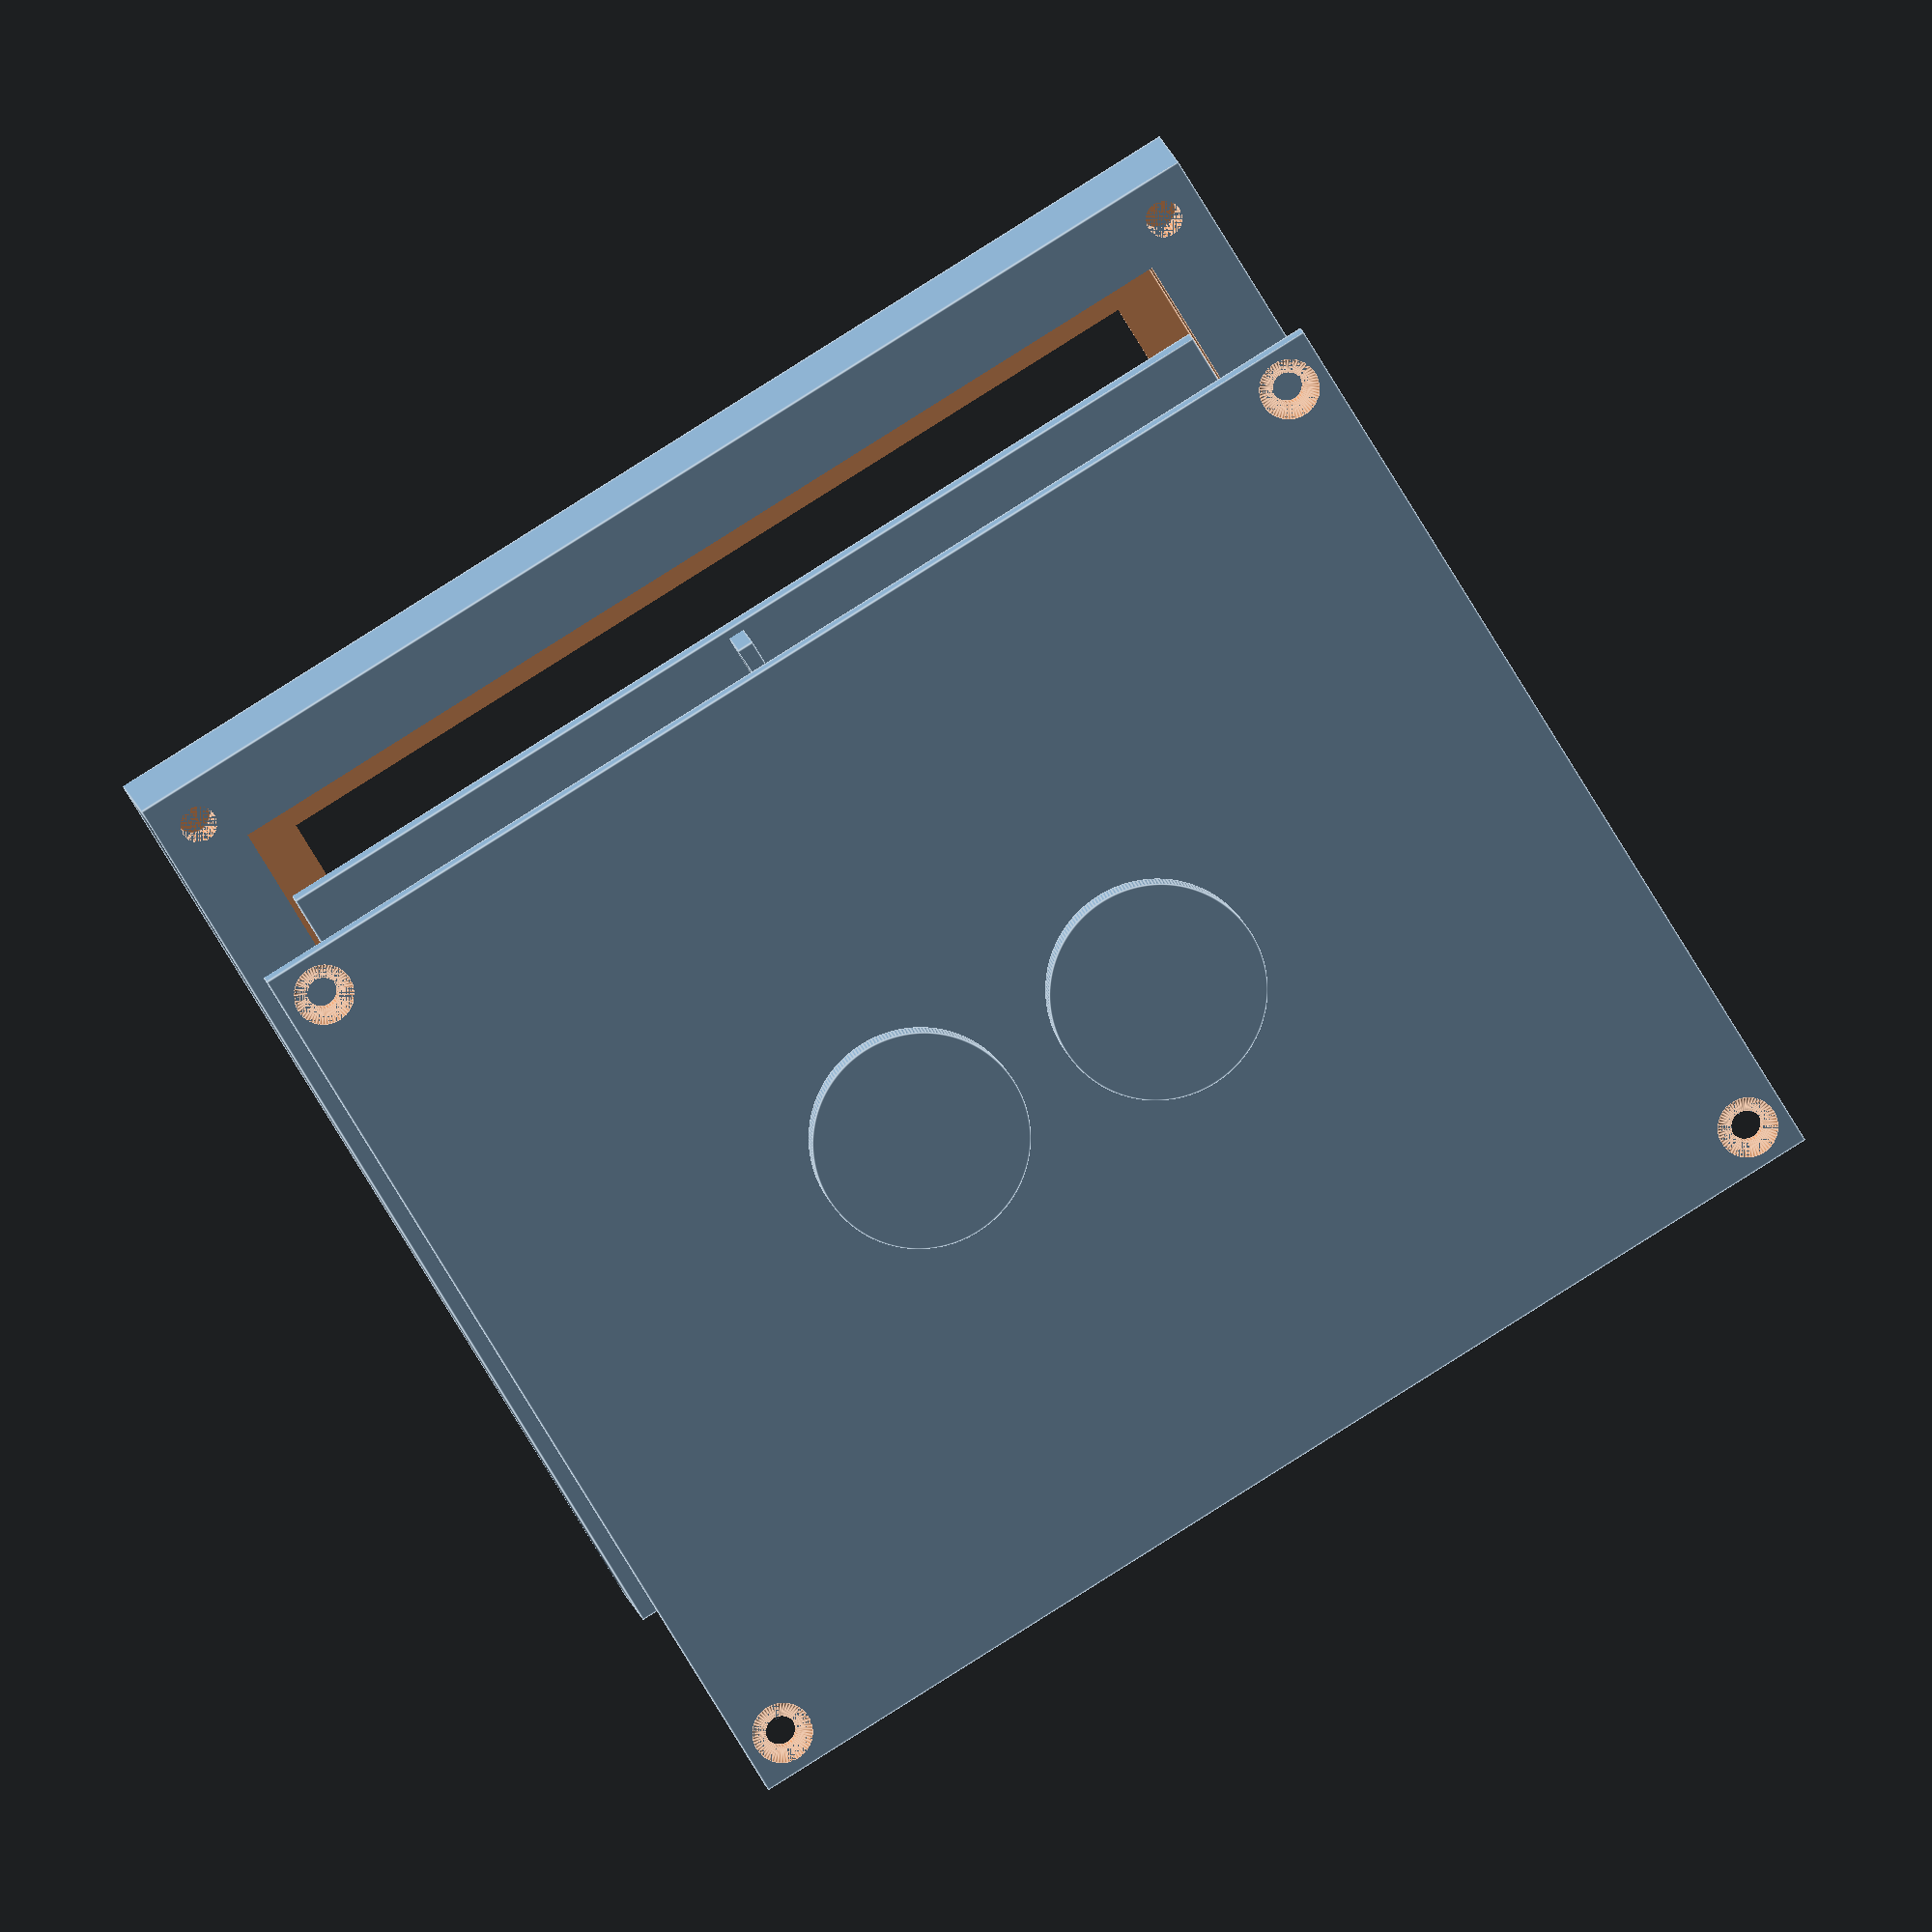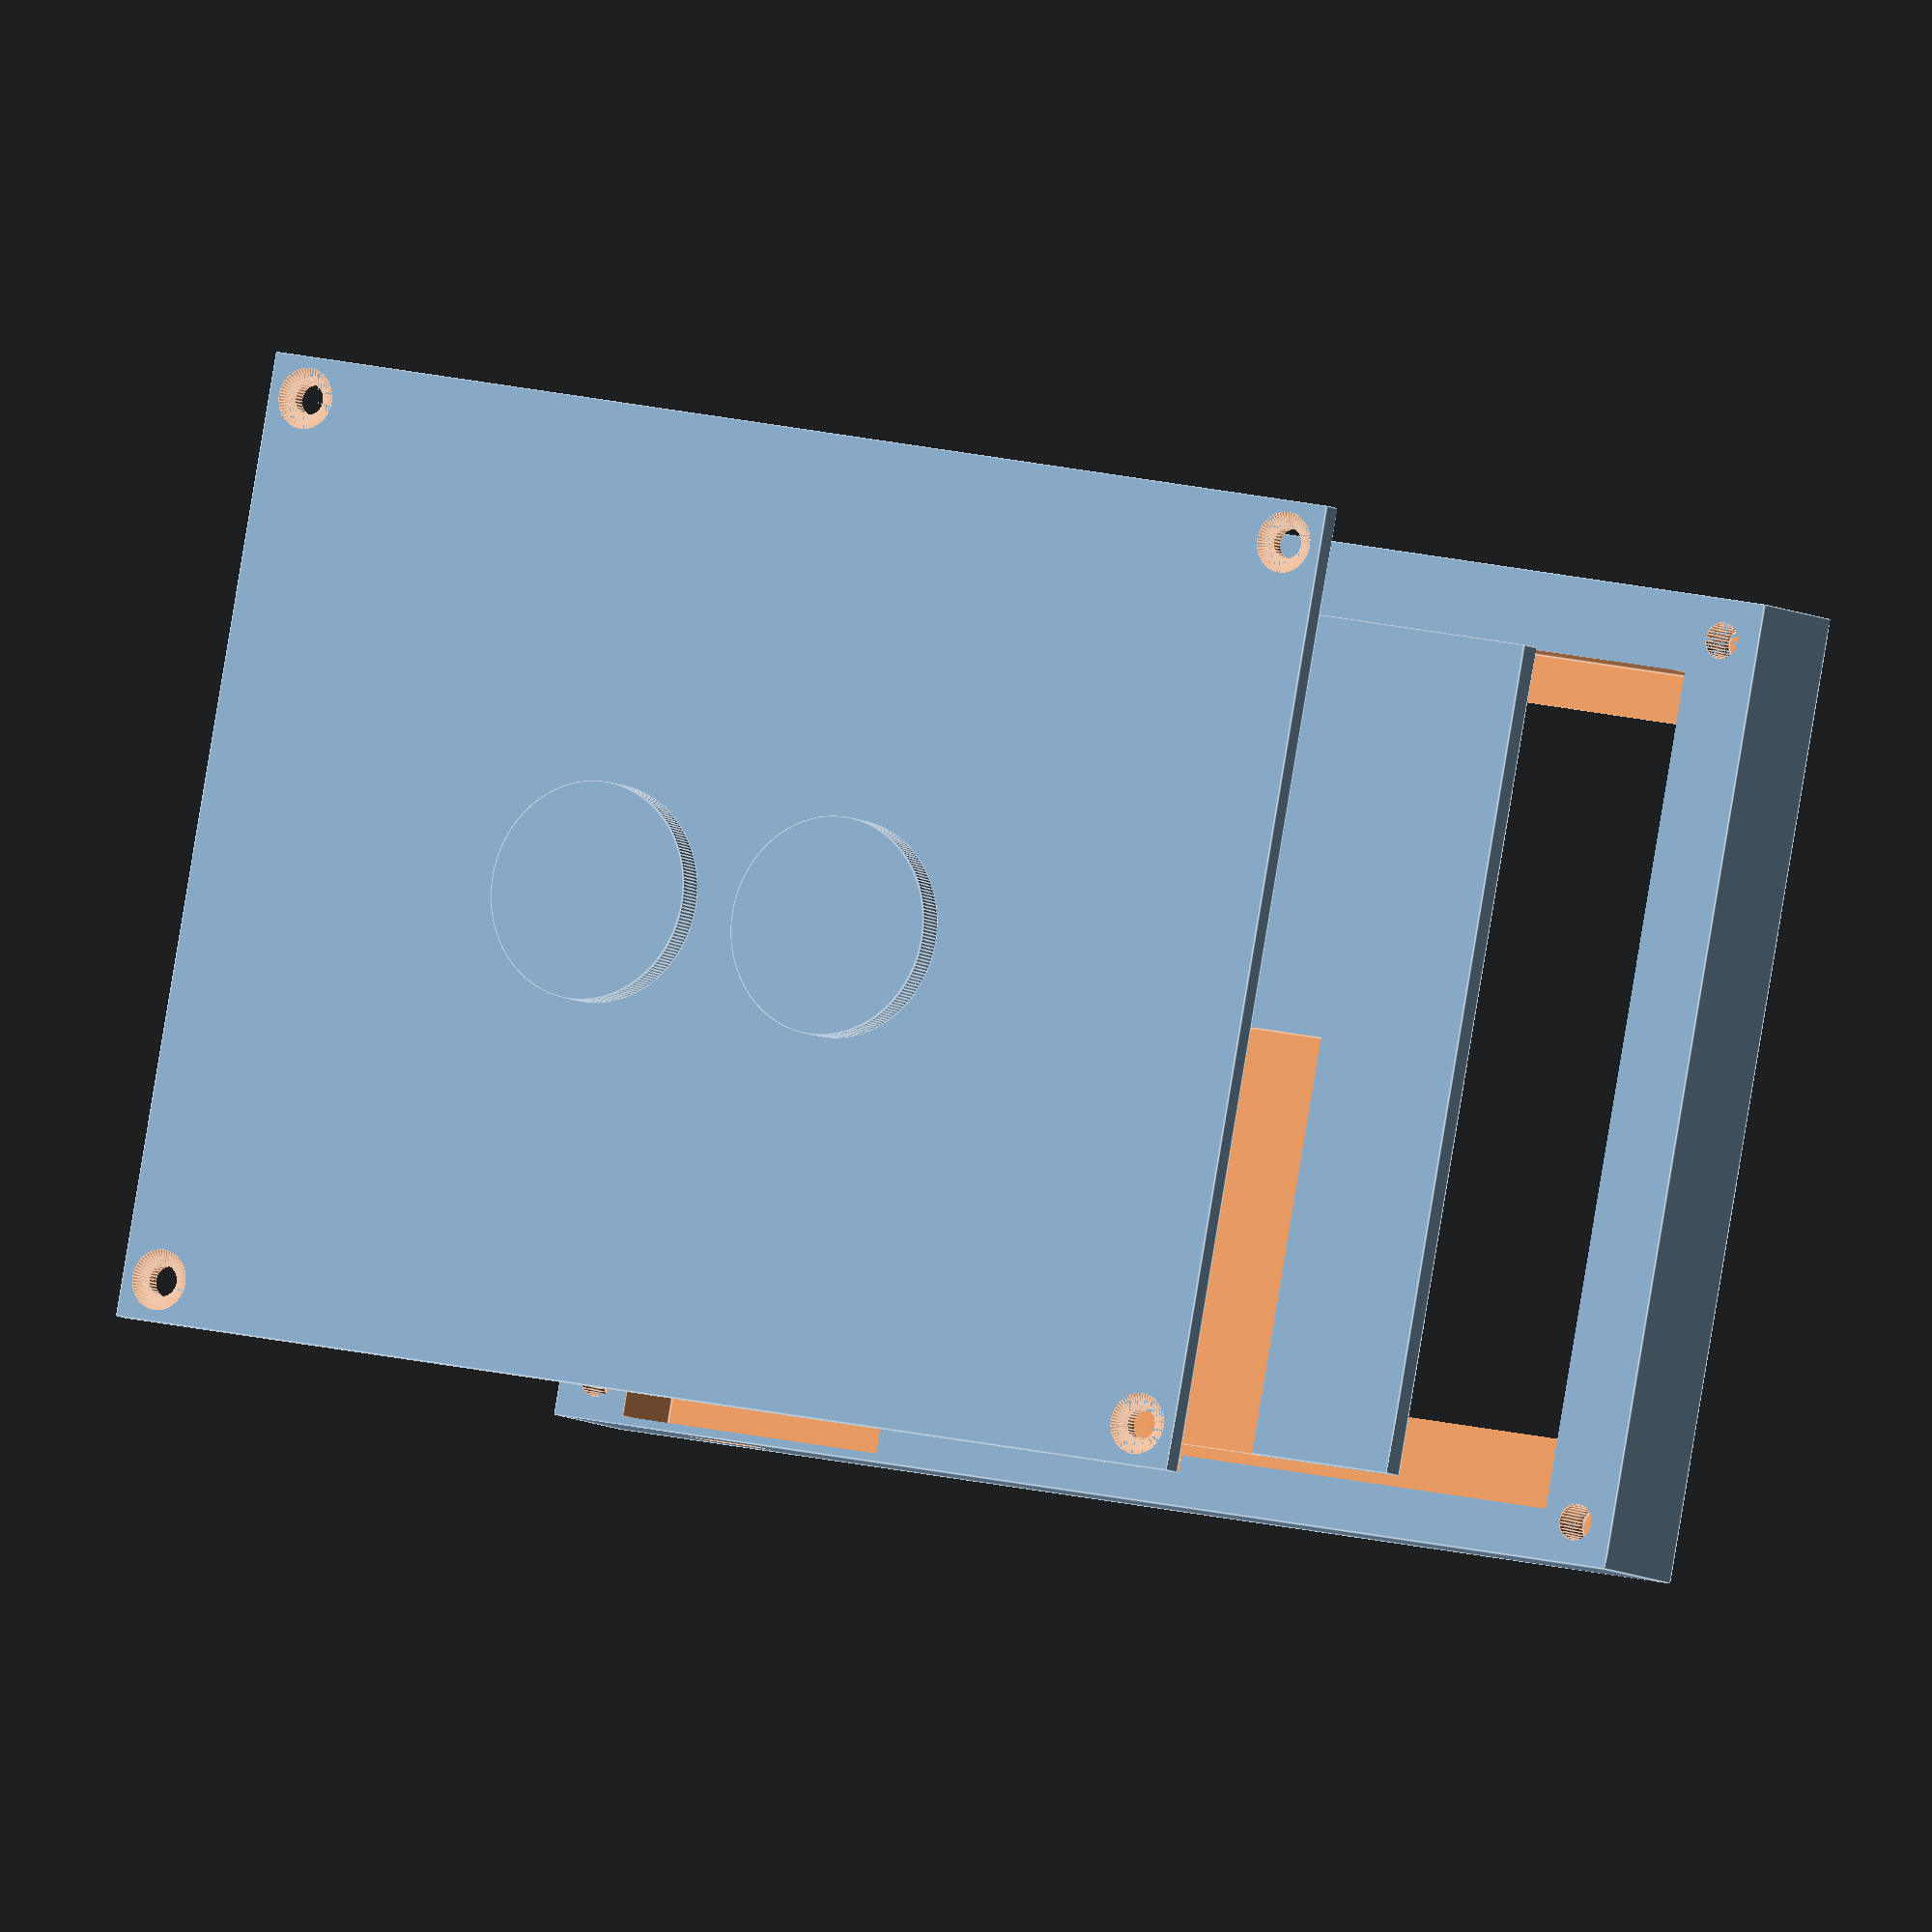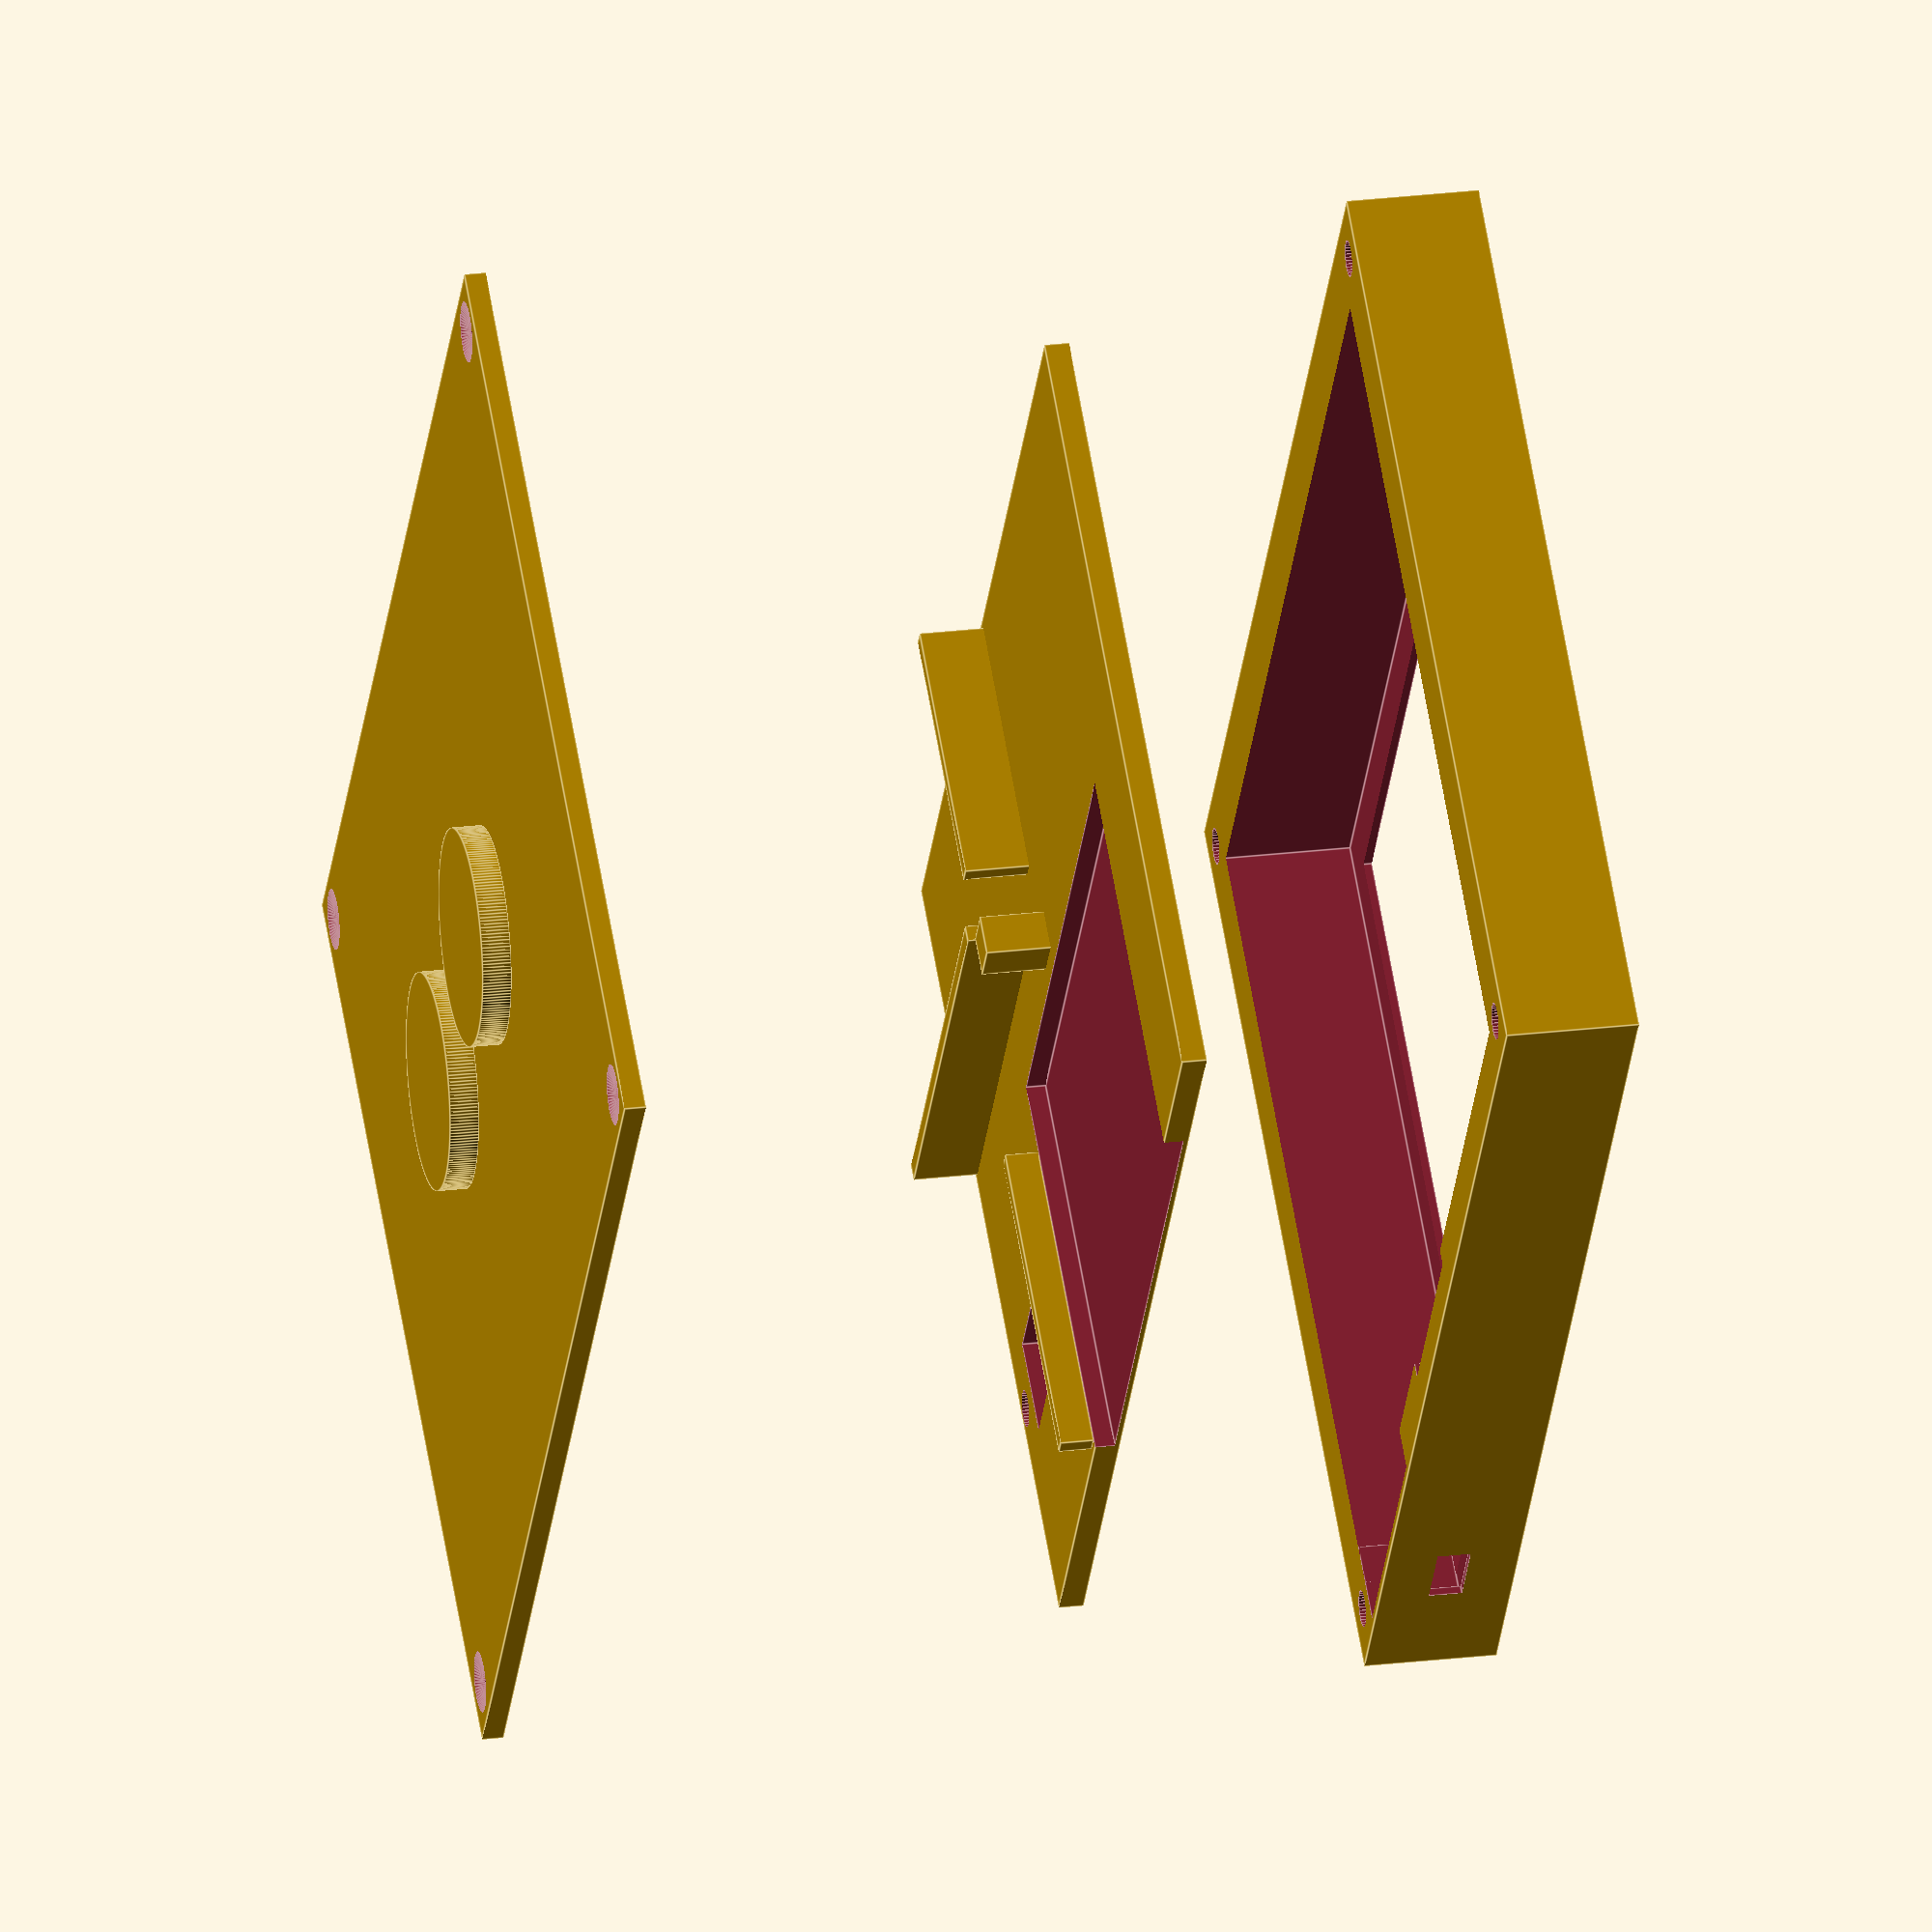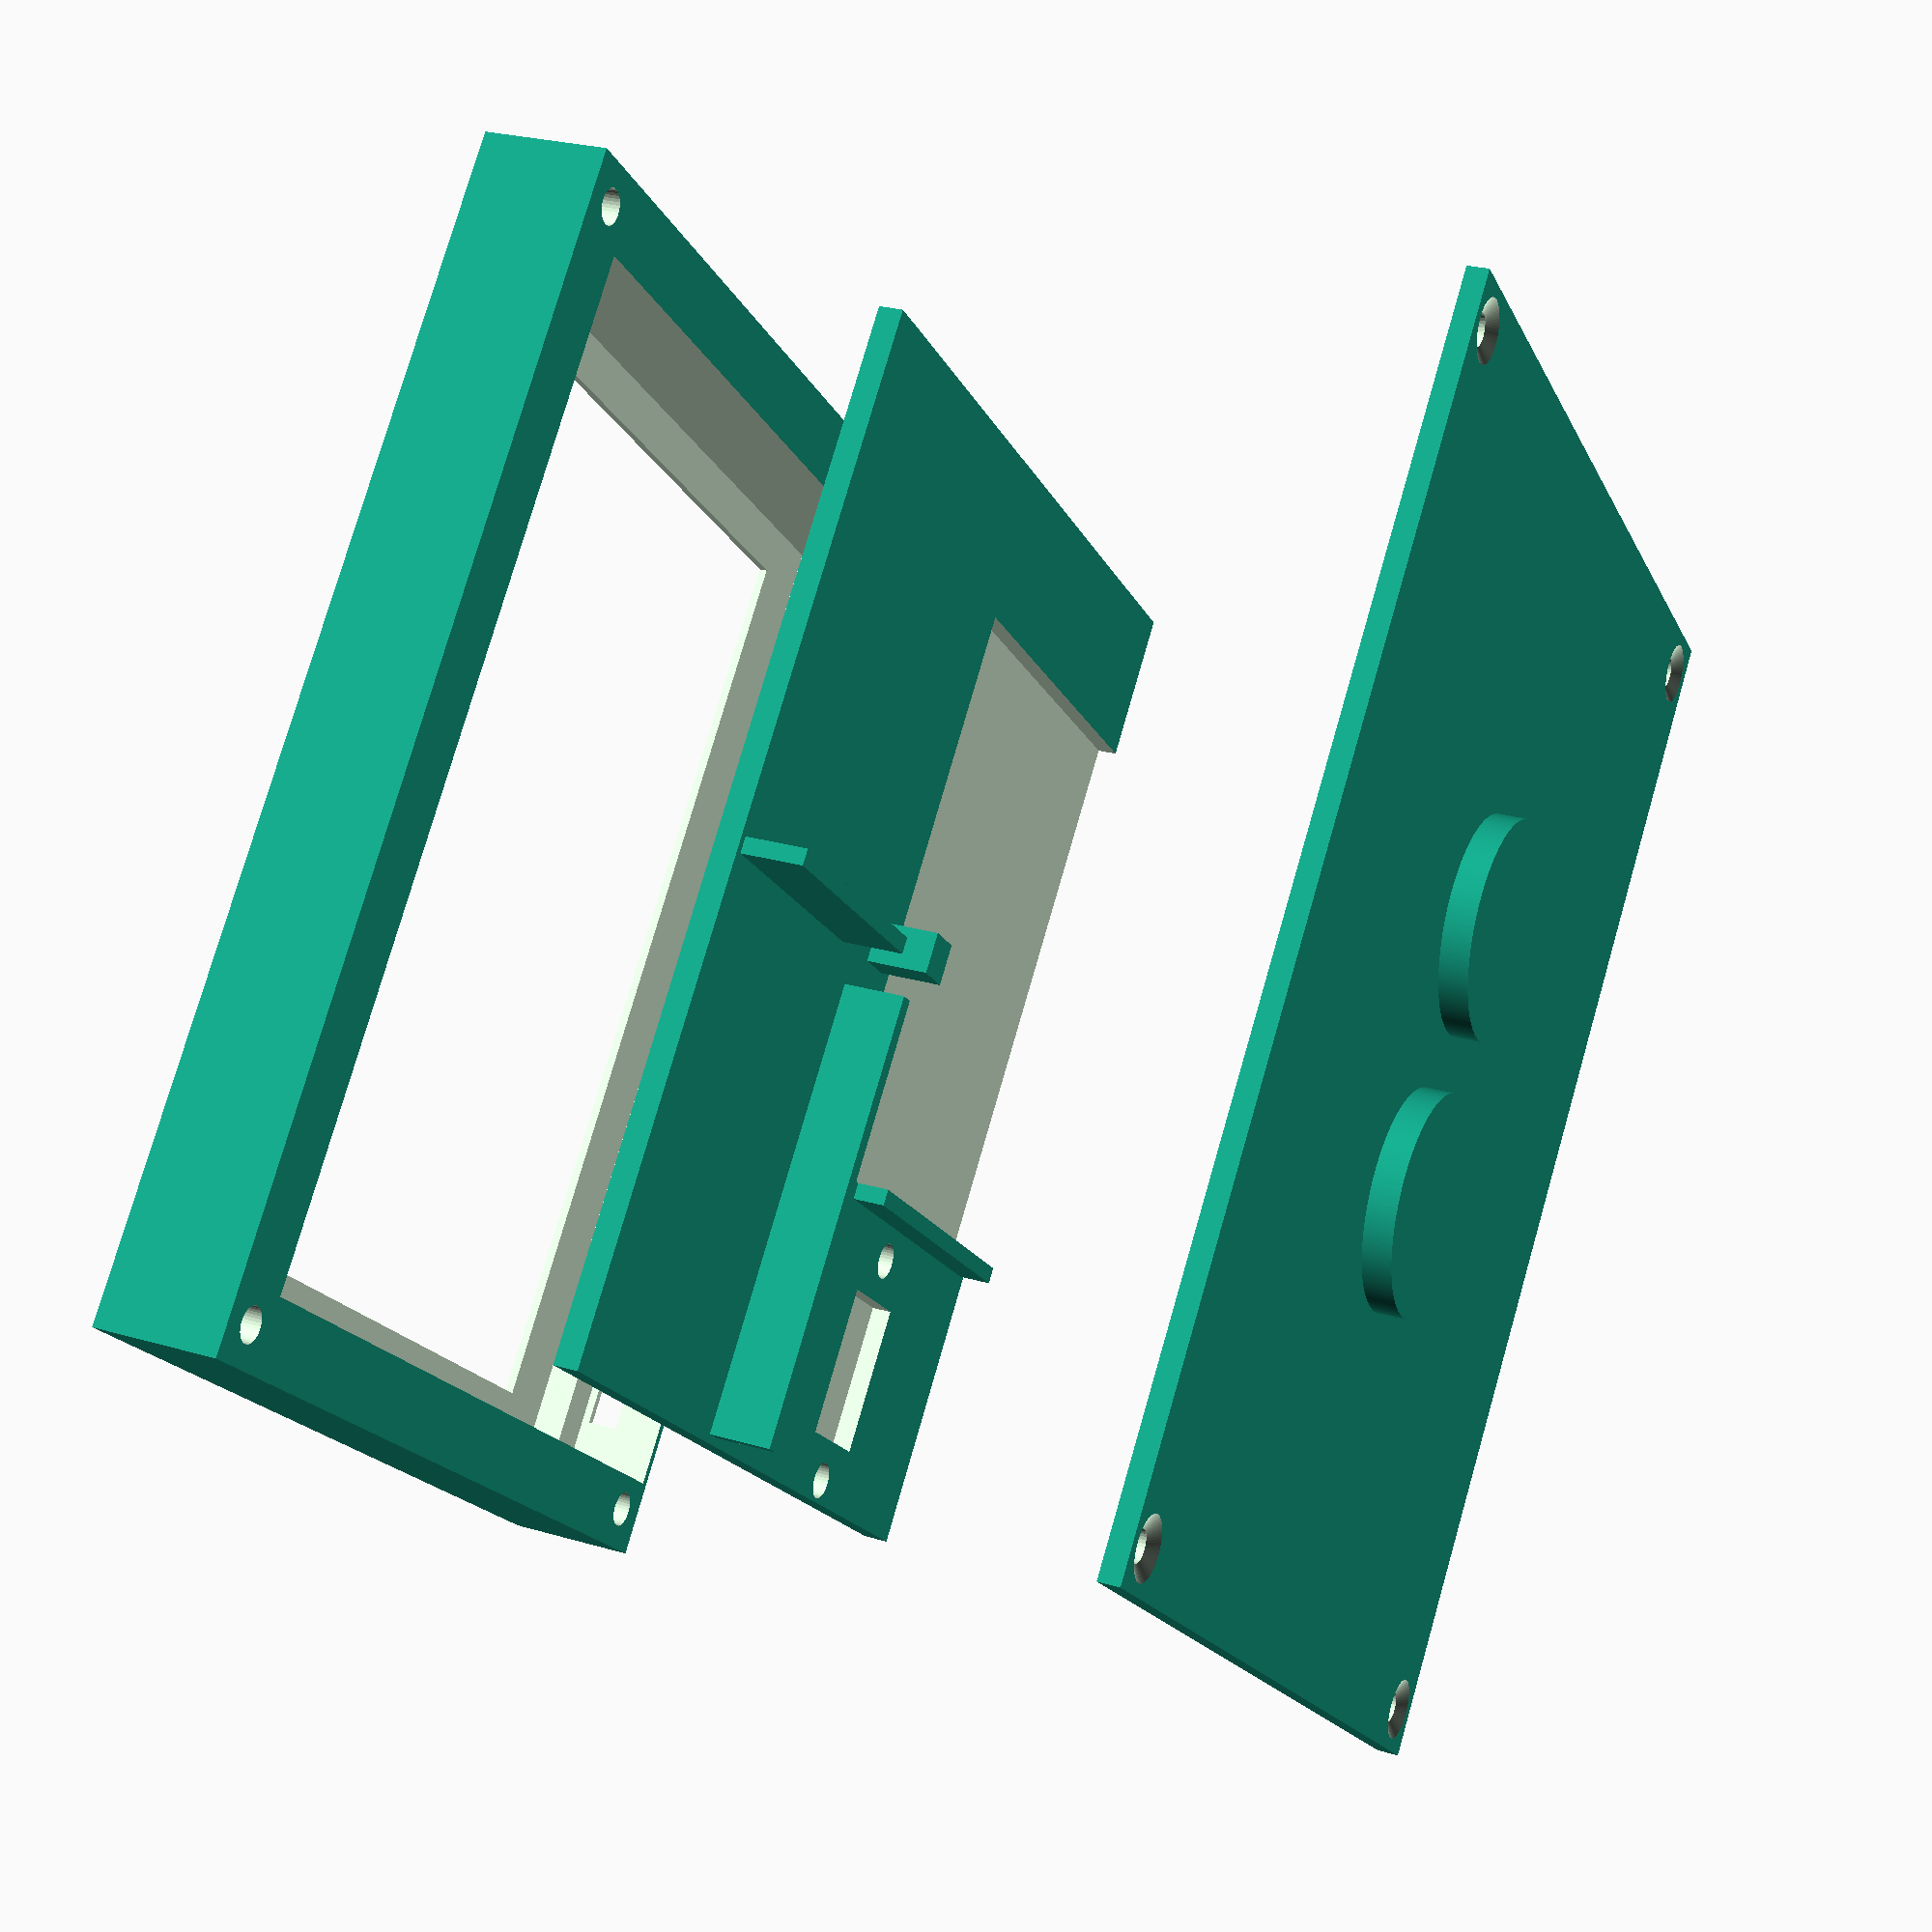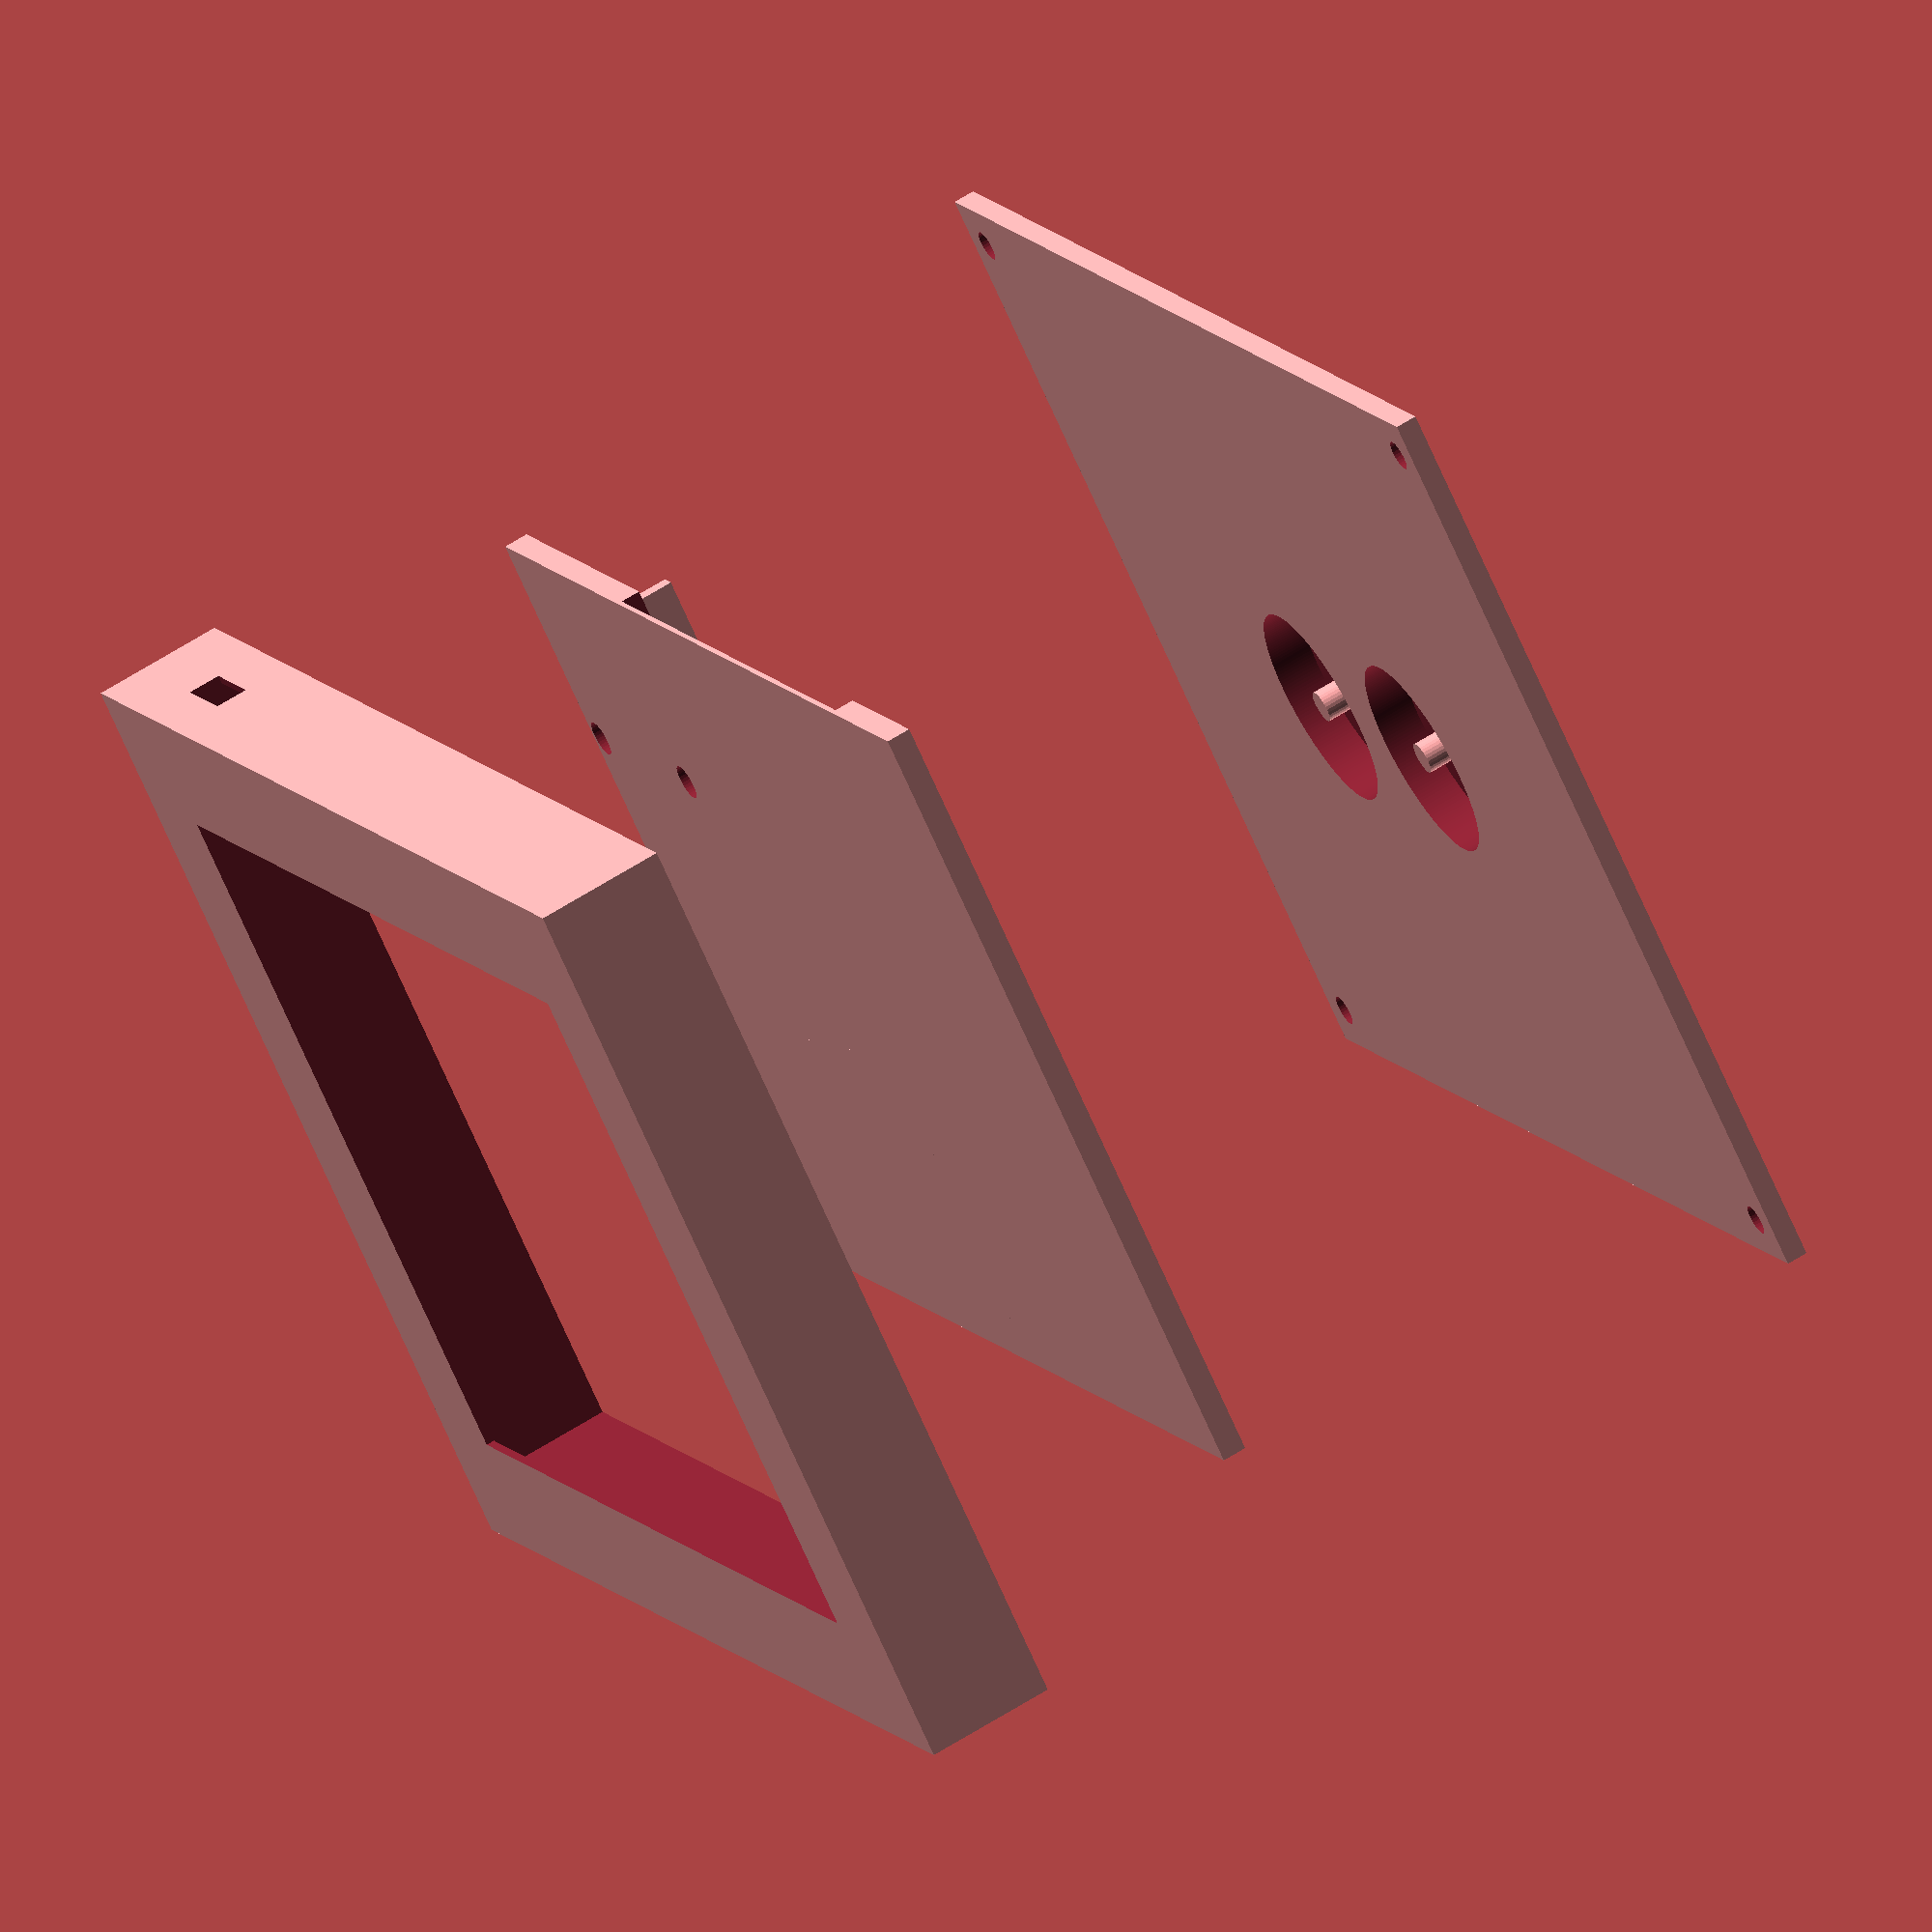
<openscad>
$fa = 1;
$fs = 0.4;

/*
  Public variables:
*/
// 5.65inch epd
epdOutline = [125.4, 99.5];
epdDsiplay = [114.9, 85.8];

// 7.5inch epd 
// epdOutline = [170.2, 111.2];
// epdDsiplay = [163.2, 97.92];

frameWidth = 15;
batterySize = [40, 60];
/*
  End
*/

/*
  Private variables:
*/
epdSpace = 1;
epd = [epdOutline.x + epdSpace, epdOutline.y + epdSpace, 1];
depth = 16;
exterior = [epdDsiplay.x + frameWidth * 2, epdDsiplay.y + frameWidth * 2, depth];
innerOffsetX = frameWidth - (epd.x - epdDsiplay.x)/2;
innerOffset = [innerOffsetX, exterior.y - innerOffsetX - epd.y];
epsilon = 0.01;
screwRadius = 2.2;
screwHoleEdgeGap = 5;
screwHolePositions = [
  [screwHoleEdgeGap,screwHoleEdgeGap],
  [screwHoleEdgeGap,exterior.y-screwHoleEdgeGap],
  [exterior.x-screwHoleEdgeGap,screwHoleEdgeGap],
  [exterior.x-screwHoleEdgeGap,exterior.y-screwHoleEdgeGap]
];
/*
  End
*/

/*
  Util
*/
function addEpsilon(arr) = [arr.x + epsilon, arr.y + epsilon, arr.z + epsilon];

module measure(position, size, center) {
  color("Red")
  translate(position) cube(size, center=center);
}
/*
  End
*/

module frameFront() {
  notch = [26, 1.9, depth - 1];
  portNotch = [35,10, 11];
  portHole = [9, 1, 4];
  difference() {
    cube([exterior.x, exterior.y, exterior.z],center=false);

    translate([innerOffset.x, innerOffset.y, 1]) cube([epd.x, epd.y, depth],center=false);

    translate([frameWidth,frameWidth,-epsilon]) cube([epdDsiplay.x, epdDsiplay.y, 2],center=false);

    translate([(exterior.x / 2) - (notch.x/2),innerOffset.y - notch.y,1]) cube(addEpsilon(notch),center=false);

    translate([innerOffset.x,1,depth-portNotch.z]) cube([portNotch.x, portNotch.y+epsilon, portNotch.z+epsilon],center=false);

    translate([innerOffset.x + 6,0-epsilon,depth-portNotch.z+1]) cube([portHole.x, portHole.y+epsilon*2, portHole.z+epsilon],center=false);
    
    
    // screw holes
    screwHoleHeight = 5.8;
    for ( i = [0 : 3] ) {
      translate([screwHolePositions[i].x, screwHolePositions[i].y, depth-(screwHoleHeight/2)])
        cylinder(h=screwHoleHeight+epsilon,r=screwRadius,center=true); 
    }
  }
}

module frameInner() {
  origin = [innerOffset.x, innerOffset.y, 50];
  inner = [epdOutline.x, epdOutline.y, 3];
  boardIndent = [70, 50, 2.4];
  batteryBoardIndent = [18, 12, 2.4];
  batterySupports = [
    [2, batterySize.x - 7, 10.7],
    [batterySize.y - 5, 2, 10.7]
  ];
  centralSupport = [5, 5, 10.7];
  boardSupport = [2, 40, 4];
  difference() {
    translate([origin.x, origin.y, origin.z]) cube(inner,center=false);

    translate([origin.x+(exterior.x / 2) - 35.6, origin.y - epsilon, origin.z + (inner.z - boardIndent.z)]) cube(addEpsilon(boardIndent), center=false);

    translate([origin.x + 7.6, origin.y+20, origin.z + (inner.z - batteryBoardIndent.z)]) cube(addEpsilon(batteryBoardIndent), center=false);

    translate([origin.x + 0.5 + screwRadius, origin.y+23.8 + screwRadius, origin.z-epsilon]) cylinder(h=inner.z+0.1,r=screwRadius,center=false);
    translate([origin.x + 28.5 + screwRadius, origin.y+23.8 + screwRadius, origin.z-epsilon]) cylinder(h=inner.z+0.1,r=screwRadius,center=false);
  }

  // battery supports
  translate([origin.x + batterySize.y, origin.y + inner.y - batterySupports[0].y - 1, origin.z]) cube(batterySupports[0],center=false);
  translate([origin.x + 1, origin.y + inner.y - batterySize.x, origin.z]) cube(batterySupports[1],center=false);

  // central support
  translate([origin.x + (inner.x / 2) - (centralSupport.x / 2), origin.y + (inner.y / 2) + (centralSupport.y / 2), origin.z]) cube(centralSupport,center=false);

  // board support
  translate([origin.x+(exterior.x / 2) - 35.6 - boardSupport.x, origin.y + 1, origin.z + inner.z]) cube(boardSupport,center=false);
  // measure(origin, [61, 10, 10]);
}

module frameBack() {
  origin = [0, 0, 120];
  back = [exterior.x, exterior.y, 2.6];
  magnetRadius = 12.55;
  magnetHeight = 5.1;
  magnetHoleRadius = 1.95;

  magnetShellRadius = 13.05;
  magnetShellHeight = 3.5;

  screwHoleRadius = 1.85;

  module magnetSockets() {
    translate([origin.x + (back.x/2) - magnetShellRadius - 3.5, origin.y + (back.y/2), origin.z+(magnetHeight/2)-epsilon])
      cylinder(h=magnetHeight,r=magnetRadius,center=true);

    translate([origin.x + (back.x/2) + magnetShellRadius + 3.5, origin.y + (back.y/2), origin.z+(magnetHeight/2)-epsilon])
      cylinder(h=magnetHeight,r=magnetRadius,center=true);
  }

  difference() {
    translate([origin.x, origin.y, origin.z]) cube(back,center=false);

    // screw holes
    for ( i = [0 : 3] ) {
      translate([screwHolePositions[i].x, screwHolePositions[i].y, origin.z-0.1])
        cylinder(h=back.z+0.2,r=screwHoleRadius,center=false);

      translate([screwHolePositions[i].x, screwHolePositions[i].y, origin.z+back.z-1+epsilon])
        cylinder(h=1,r1=screwHoleRadius,r2=3.65,center=false);
    }
    magnetSockets();
  }
  difference() {
    union() {
      translate([origin.x + (back.x/2) - magnetShellRadius - 3.5, origin.y + (back.y/2), origin.z+back.z+magnetShellHeight/2])
        cylinder(h=magnetShellHeight,r=magnetShellRadius,center=true);

      translate([origin.x + (back.x/2) + magnetShellRadius + 3.5, origin.y + (back.y/2), origin.z+back.z+magnetShellHeight/2])
        cylinder(h=magnetShellHeight,r=magnetShellRadius,center=true);


    }
    magnetSockets();
  }
  translate([origin.x + (back.x/2) - magnetShellRadius - 3.5, origin.y + (back.y/2), origin.z+back.z])
    cylinder(h=magnetHeight,r=magnetHoleRadius,center=true);

  translate([origin.x + (back.x/2) + magnetShellRadius + 3.5, origin.y + (back.y/2), origin.z+back.z])
    cylinder(h=magnetHeight,r=magnetHoleRadius,center=true);

  // measure([origin.x + (back.x/2) - magnetShellRadius - 3.5, origin.y + (back.y/2), origin.z+back.z+(magnetShellHeight)-0.5], [1, 1, 1], true);
}

module main() {
  frameFront();
  frameInner();
  frameBack();
}

main();


</openscad>
<views>
elev=349.0 azim=328.8 roll=352.0 proj=o view=edges
elev=7.2 azim=10.8 roll=29.1 proj=o view=edges
elev=156.1 azim=125.4 roll=101.6 proj=o view=edges
elev=334.2 azim=310.9 roll=295.0 proj=p view=wireframe
elev=295.9 azim=227.9 roll=237.4 proj=o view=solid
</views>
